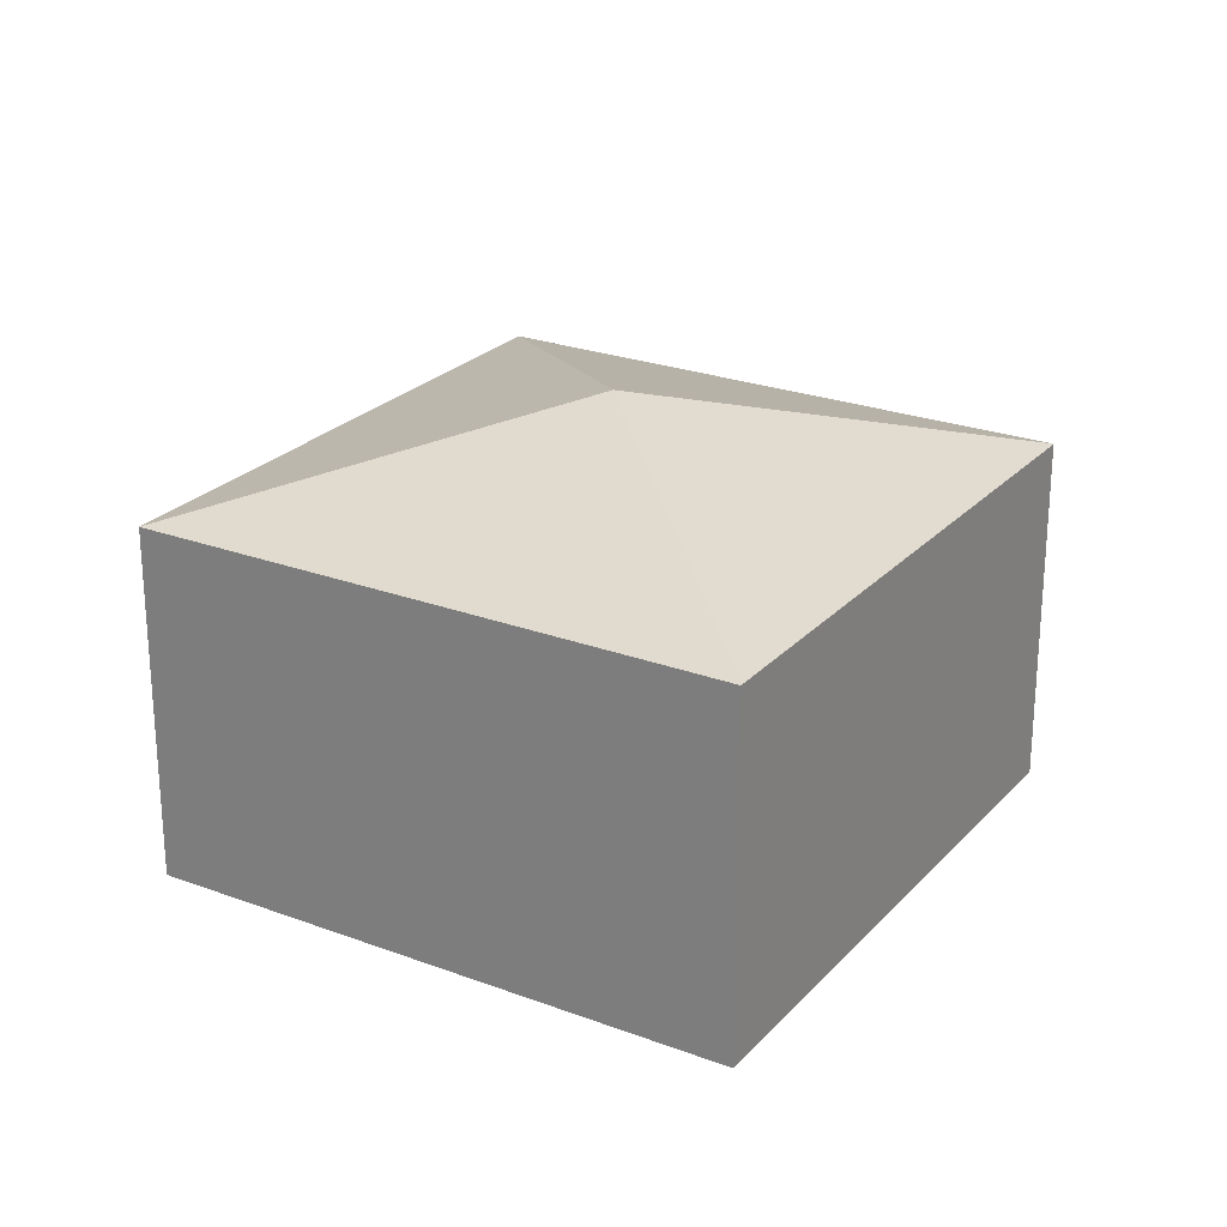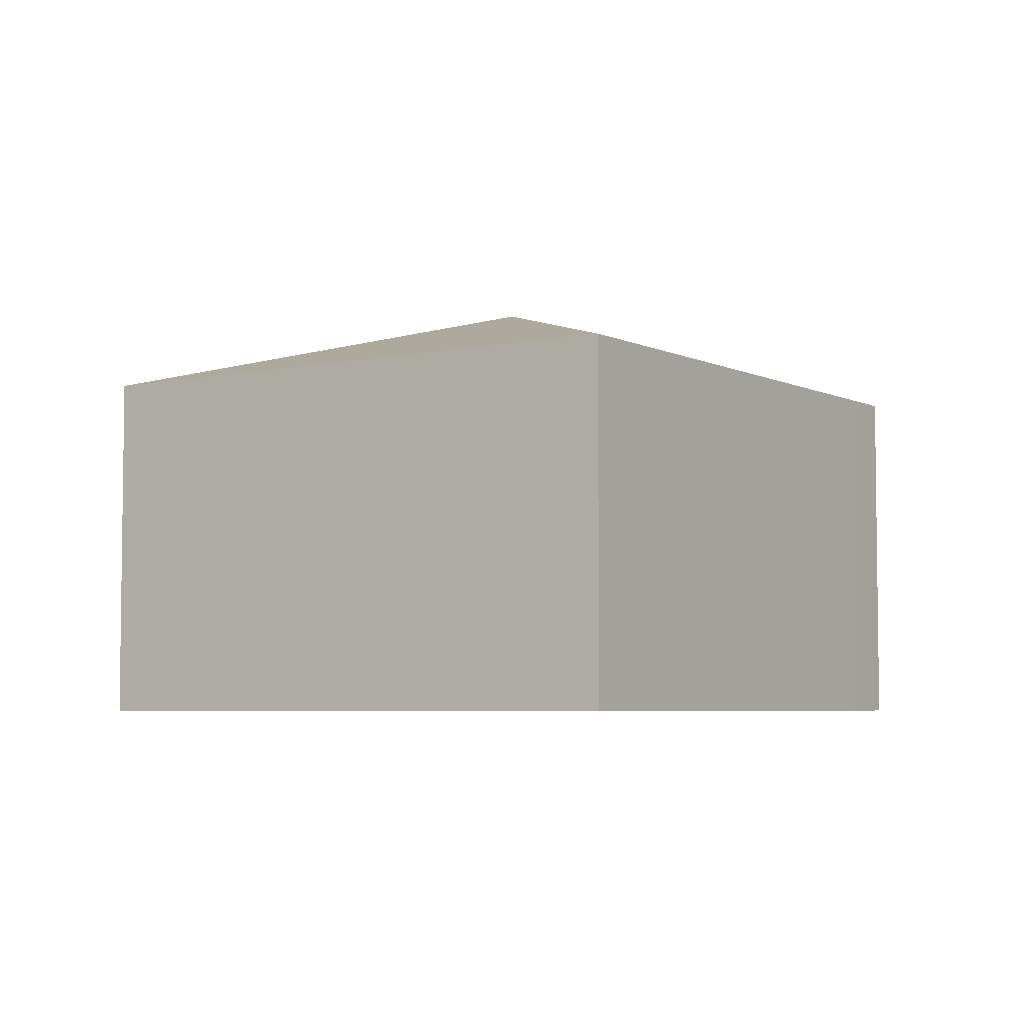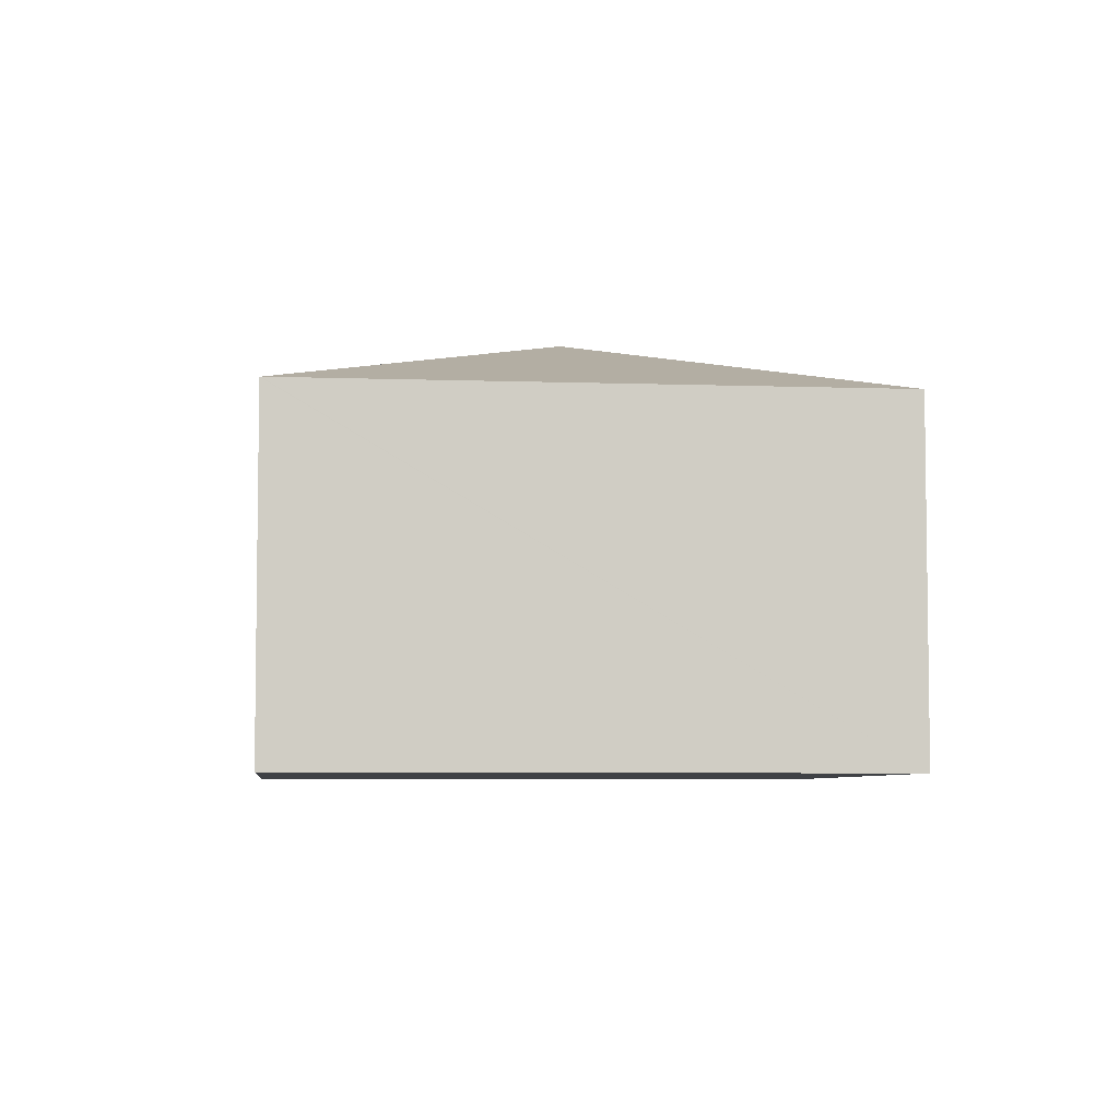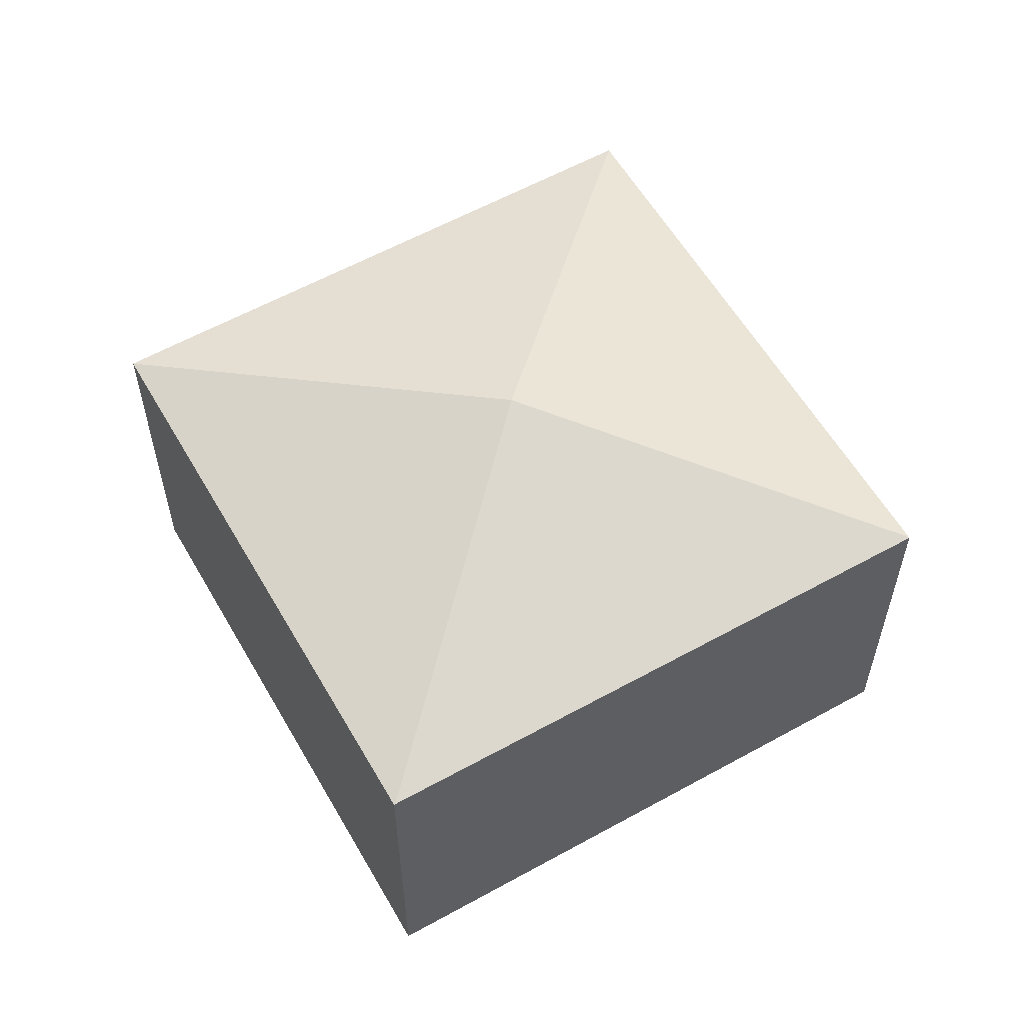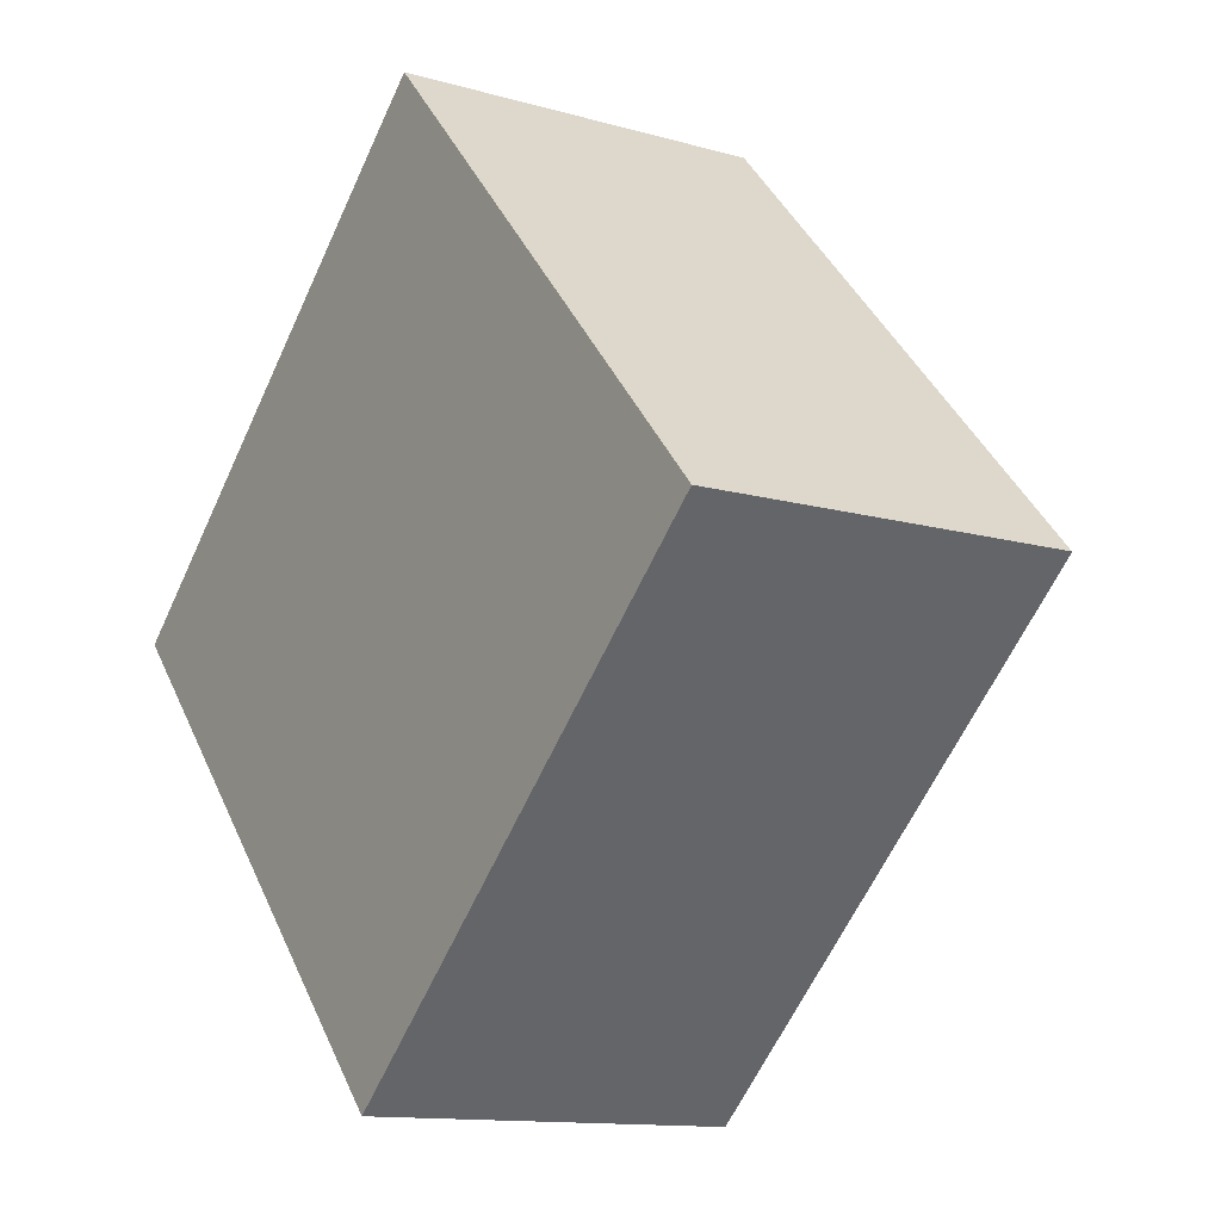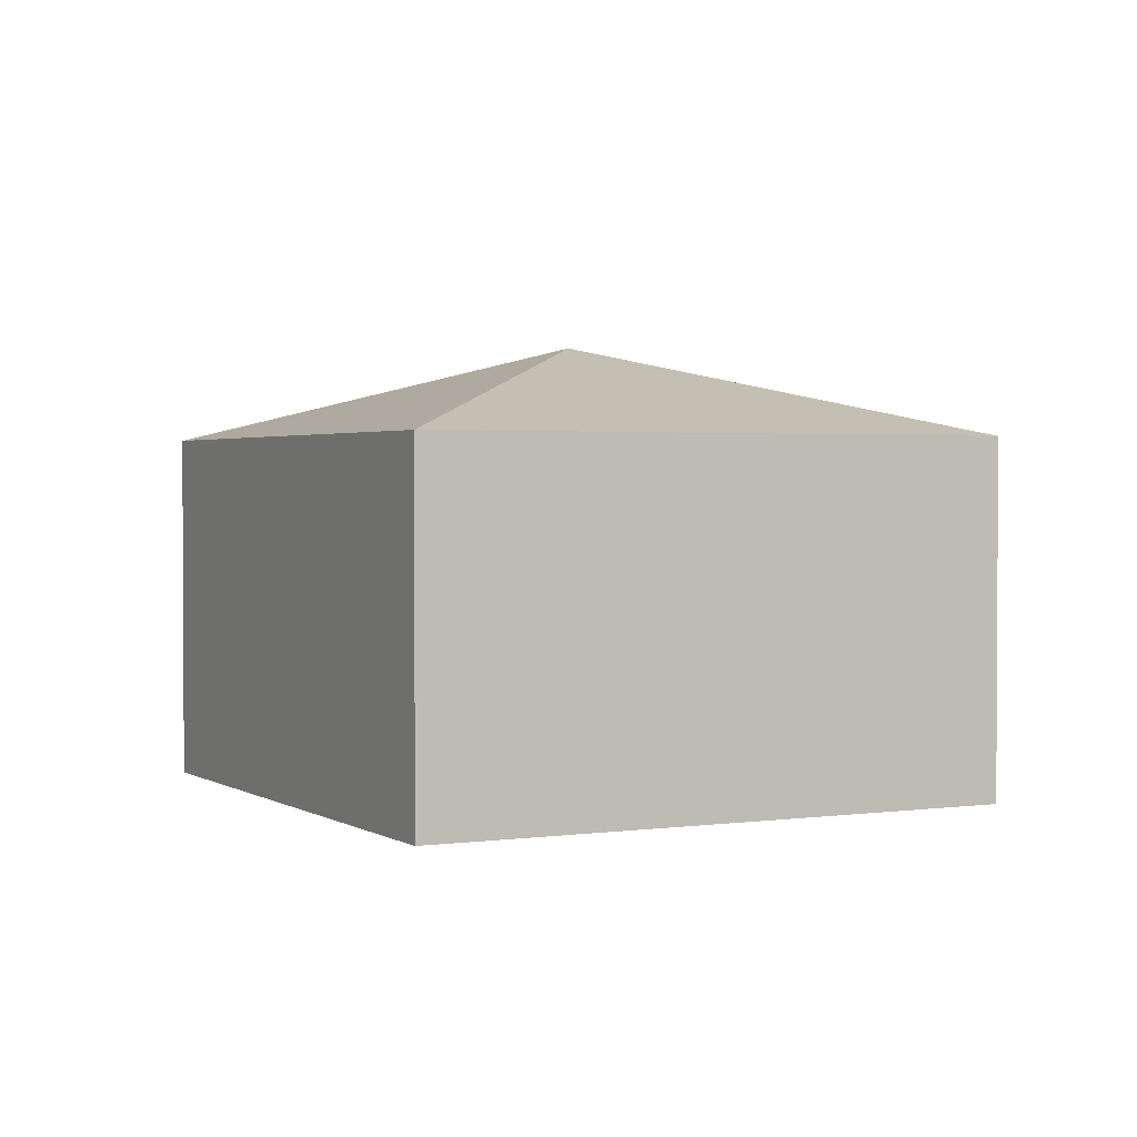
<metadata>
{"format":"obj","ext":"obj","renderer":"f3d","projection":"perspective","resolution":1024,"background":"white","views":[{"elev":24.6,"azim":79.0,"up":"+Y"},{"elev":-5.0,"azim":-98.3,"up":"+Y"},{"elev":-5.7,"azim":-138.8,"up":"+Y"},{"elev":58.4,"azim":107.7,"up":"+Y"},{"elev":-12.4,"azim":56.1,"up":"+Z"},{"elev":1.9,"azim":-159.8,"up":"+Y"}]}
</metadata>
<code>
v  9.337 9.61 -0.393
v  8.749 7.638 7.976
v  9.784 7.64 8.907
v  0.377 7.639 0.345
v  0 7.639 4.678e-16
v  16.28 7.639 1.821
v  18.66 7.639 -0.769
v  18.64 7.647 -0.786
v  8.906 7.633 -9.712
v  8.891 7.639 -9.696
v  0 0 0
v  0.377 -2.113e-17 0.345
v  8.749 -4.884e-16 7.976
v  9.784 -5.454e-16 8.907
v  16.28 -1.115e-16 1.821
v  18.66 4.709e-17 -0.769
v  8.906 5.947e-16 -9.712
v  18.64 4.813e-17 -0.786
v  8.891 5.937e-16 -9.696
g defaultobject
f 1 2 3
f 2 1 4
f 4 1 5
f 6 1 3
f 1 6 7
f 1 7 8
f 1 8 9
f 1 9 10
f 1 10 5
f 11 4 5
f 4 11 2
f 2 11 12
f 2 12 13
f 2 13 3
f 3 13 14
f 14 6 3
f 6 14 15
f 6 15 7
f 7 15 16
f 7 9 8
f 9 7 16
f 9 16 17
f 17 16 18
f 10 11 5
f 11 10 9
f 11 9 19
f 19 9 17
f 13 15 14
f 15 13 12
f 15 12 16
f 16 12 11
f 16 11 18
f 18 11 19
f 18 19 17

</code>
